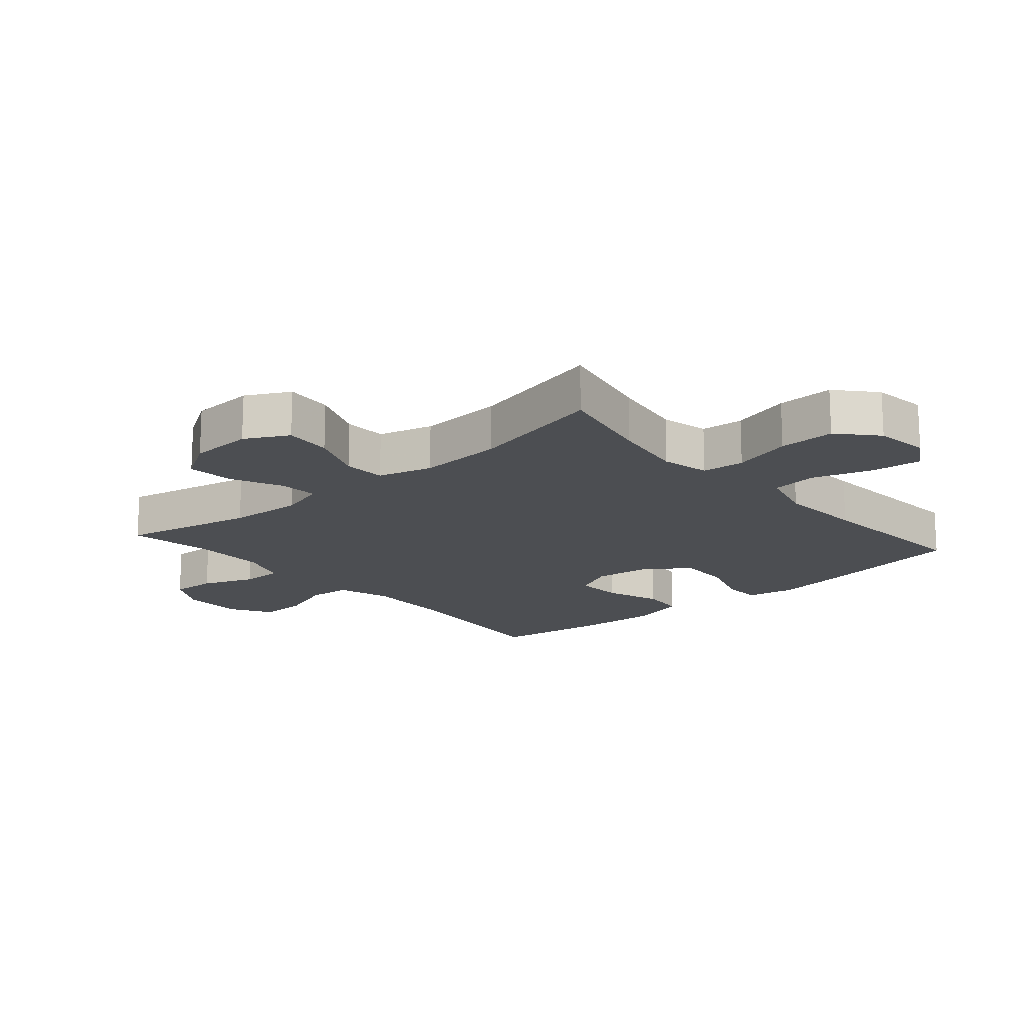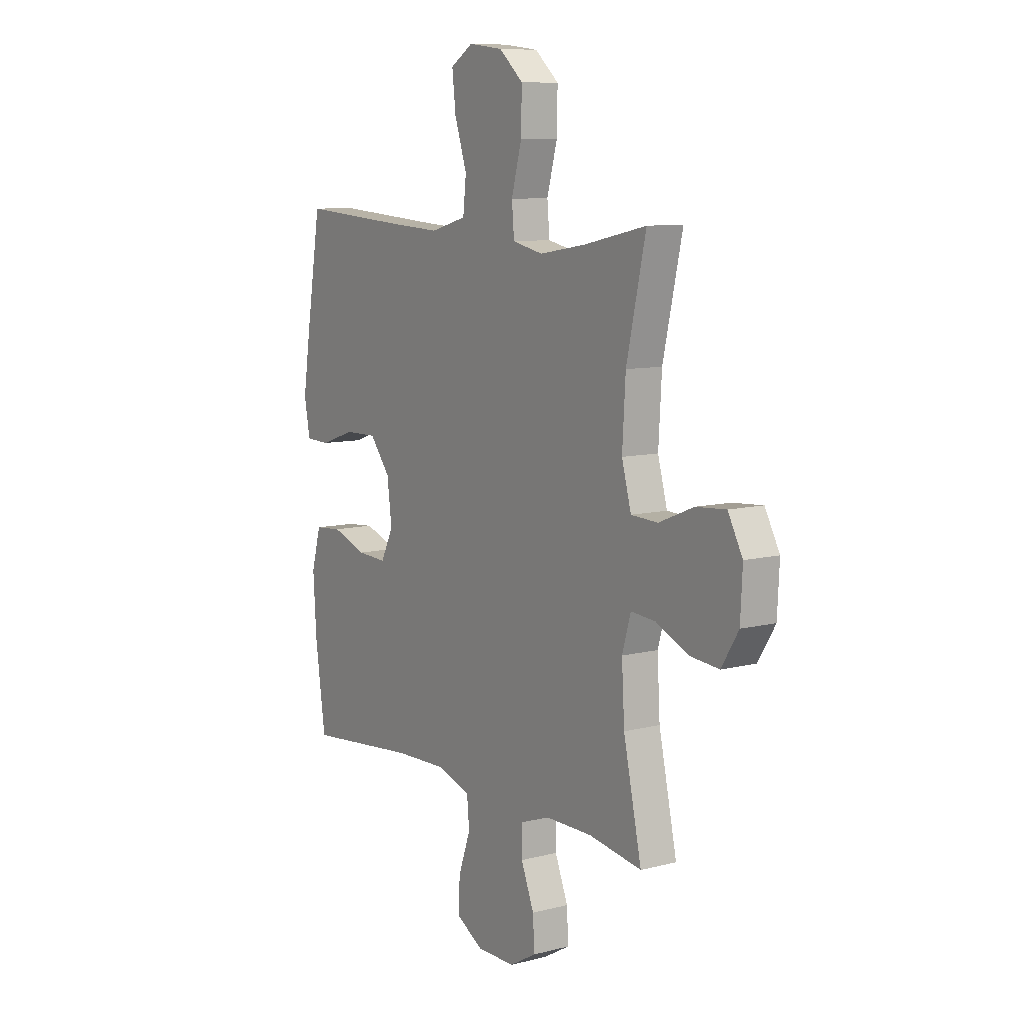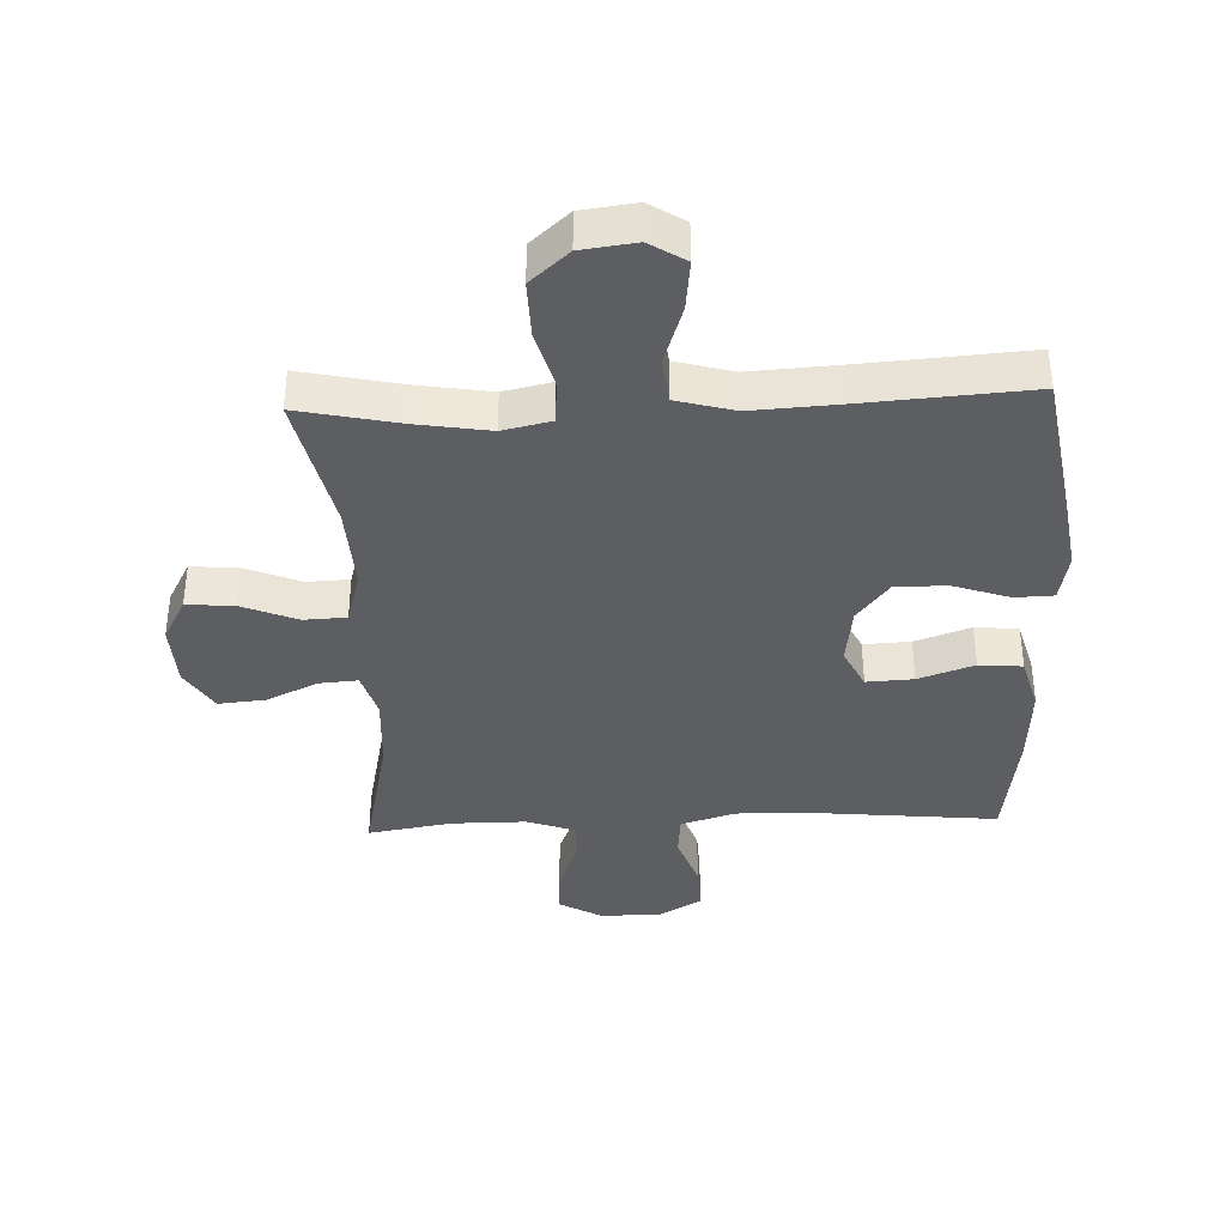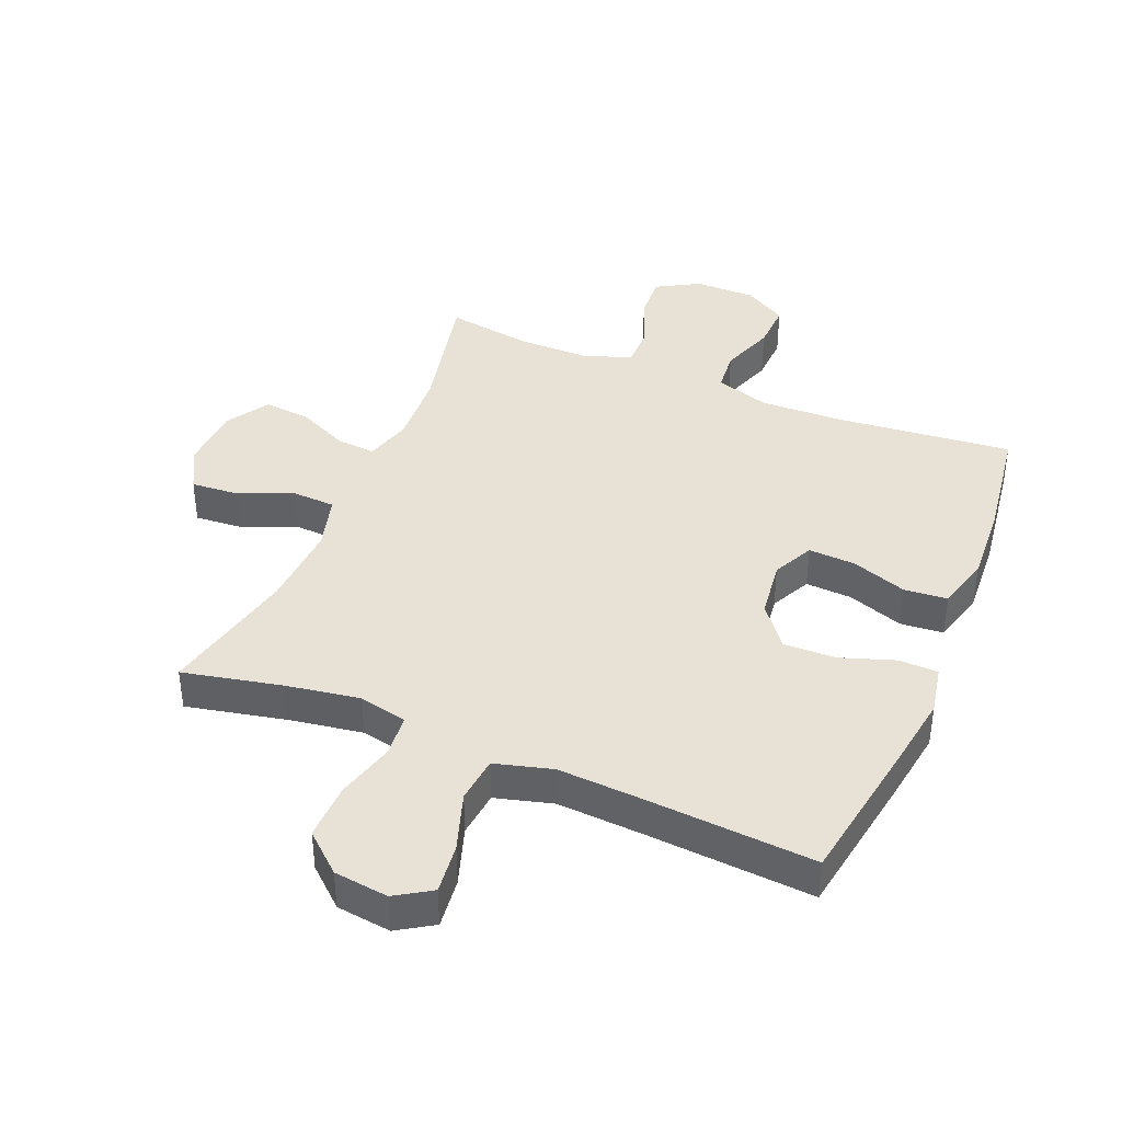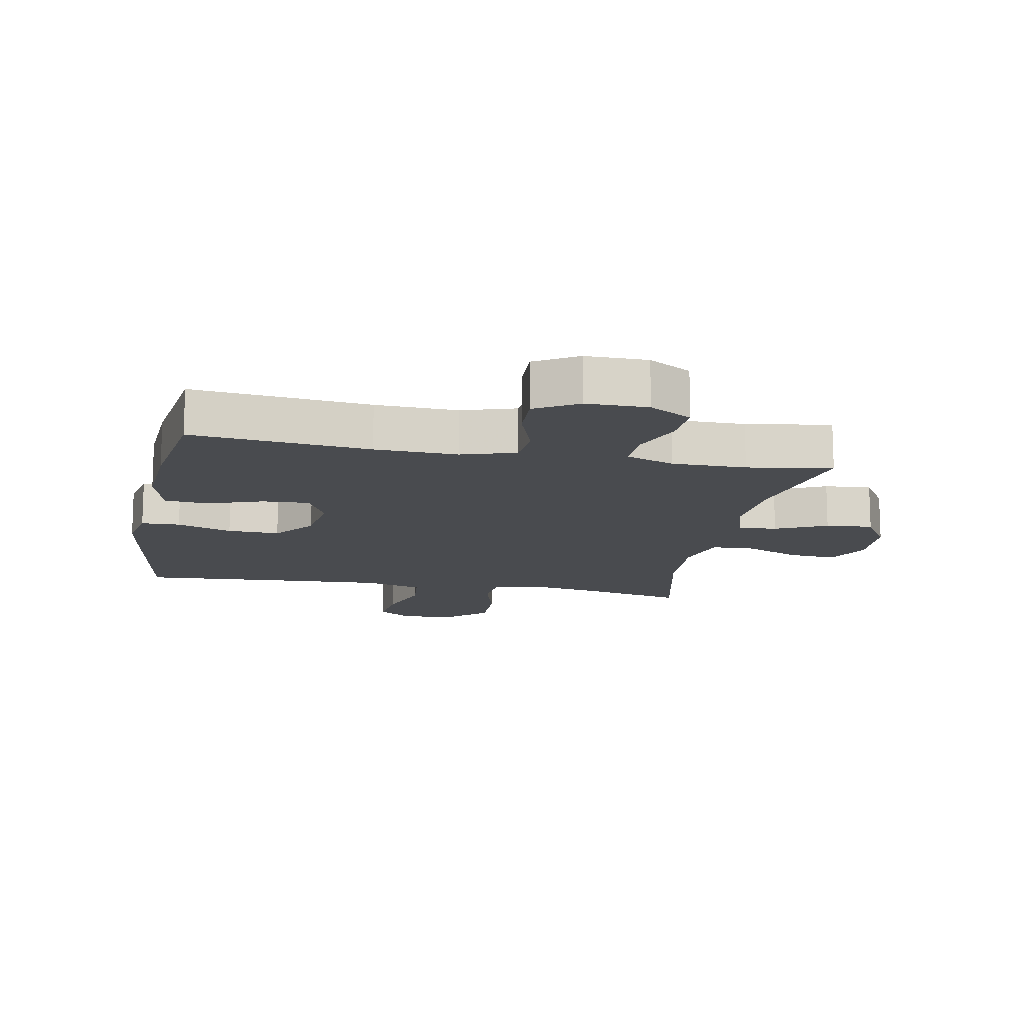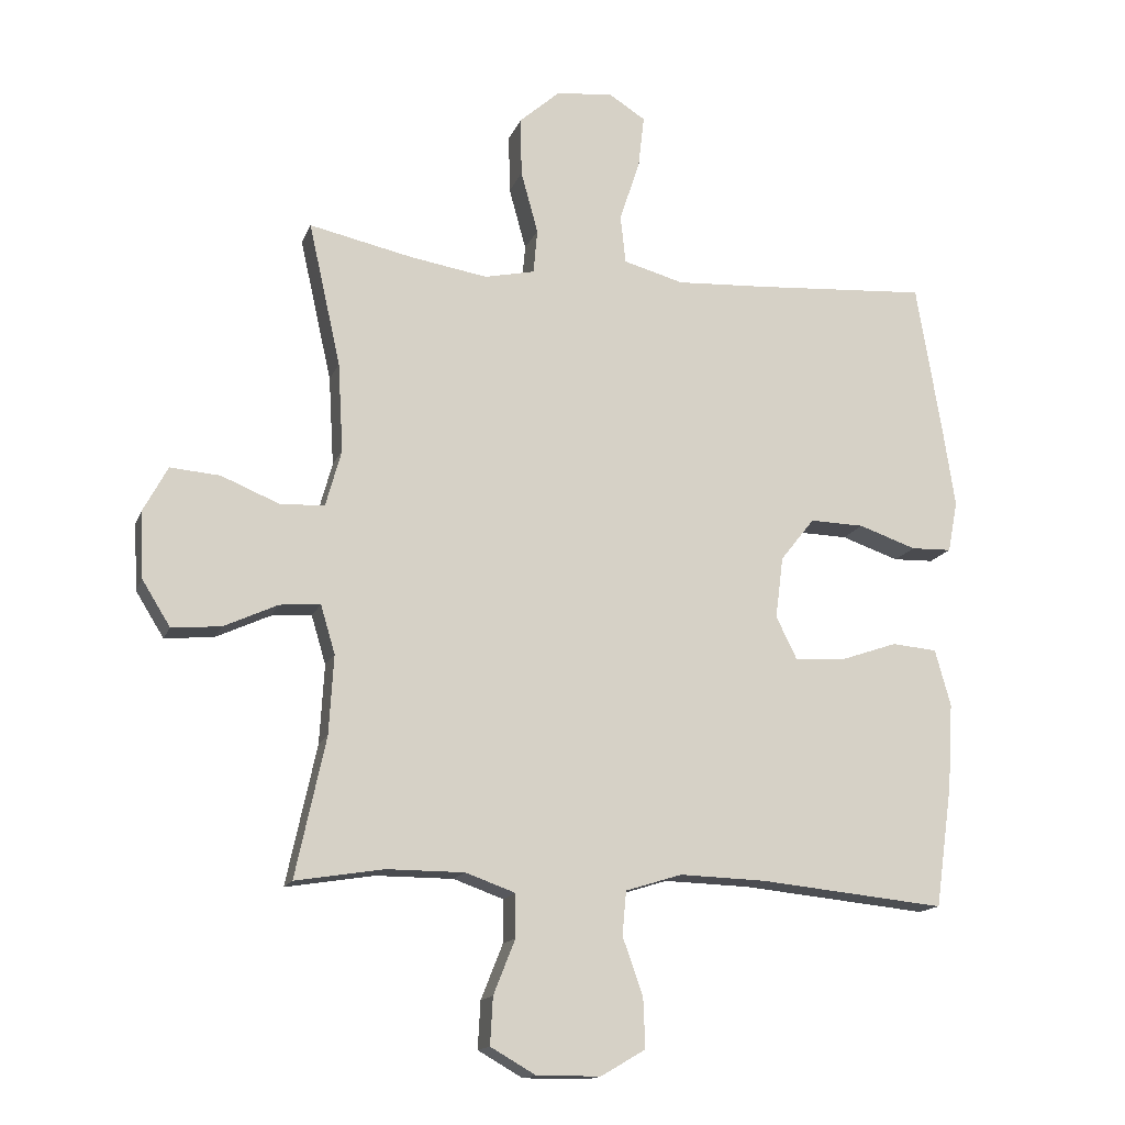
<metadata>
{"format":"obj","ext":"obj","renderer":"f3d","projection":"perspective","resolution":1024,"background":"white","views":[{"elev":-16.8,"azim":-48.9,"up":"+Y"},{"elev":9.2,"azim":-124.1,"up":"+Z"},{"elev":-38.1,"azim":2.3,"up":"+Y"},{"elev":40.2,"azim":22.5,"up":"+Y"},{"elev":-14.0,"azim":169.1,"up":"+Y"},{"elev":-15.0,"azim":-16.5,"up":"+Z"}]}
</metadata>
<code>
v 0.5 0.07 0.5
v 0.539 0.07 0.265
v 0.557 0.07 0.146
v 0.542 0.07 0.068
v 0.48 0.07 0.066
v 0.392 0.07 0.096
v 0.309 0.07 0.098
v 0.257 0.07 0.032
v 0.245 0.07 -0.062
v 0.277 0.07 -0.127
v 0.352 0.07 -0.123
v 0.441 0.07 -0.092
v 0.51 0.07 -0.098
v 0.534 0.07 -0.184
v 0.526 0.07 -0.315
v 0.5 0.07 -0.5
v 0.216 0.07 -0.472
v 0.084 0.07 -0.468
v -0.002 0.07 -0.495
v -0.008 0.07 -0.562
v 0.023 0.07 -0.649
v 0.026 0.07 -0.725
v -0.042 0.07 -0.765
v -0.14 0.07 -0.765
v -0.208 0.07 -0.726
v -0.204 0.07 -0.654
v -0.171 0.07 -0.571
v -0.171 0.07 -0.505
v -0.247 0.07 -0.478
v -0.365 0.07 -0.478
v -0.5 0.07 -0.5
v -0.454 0.07 -0.287
v -0.447 0.07 -0.167
v -0.469 0.07 -0.093
v -0.531 0.07 -0.098
v -0.613 0.07 -0.136
v -0.688 0.07 -0.143
v -0.731 0.07 -0.074
v -0.736 0.07 0.028
v -0.699 0.07 0.097
v -0.623 0.07 0.091
v -0.535 0.07 0.055
v -0.467 0.07 0.058
v -0.443 0.07 0.145
v -0.451 0.07 0.281
v -0.5 0.07 0.5
v -0.342 0.07 0.466
v -0.224 0.07 0.447
v -0.147 0.07 0.464
v -0.141 0.07 0.532
v -0.167 0.07 0.627
v -0.169 0.07 0.717
v -0.108 0.07 0.771
v -0.021 0.07 0.782
v 0.036 0.07 0.746
v 0.027 0.07 0.666
v -0.004 0.07 0.572
v 0.004 0.07 0.498
v 0.096 0.07 0.473
v 0.233 0.07 0.481
v 0.5 0 0.5
v 0.539 0 0.265
v 0.557 0 0.146
v 0.542 0 0.068
v 0.48 0 0.066
v 0.392 0 0.096
v 0.309 0 0.098
v 0.257 0 0.032
v 0.245 0 -0.062
v 0.277 0 -0.127
v 0.352 0 -0.123
v 0.441 0 -0.092
v 0.51 0 -0.098
v 0.534 0 -0.184
v 0.526 0 -0.315
v 0.5 0 -0.5
v 0.216 0 -0.472
v 0.084 0 -0.468
v -0.002 0 -0.495
v -0.008 0 -0.562
v 0.023 0 -0.649
v 0.026 0 -0.725
v -0.042 0 -0.765
v -0.14 0 -0.765
v -0.208 0 -0.726
v -0.204 0 -0.654
v -0.171 0 -0.571
v -0.171 0 -0.505
v -0.247 0 -0.478
v -0.365 0 -0.478
v -0.5 0 -0.5
v -0.454 0 -0.287
v -0.447 0 -0.167
v -0.469 0 -0.093
v -0.531 0 -0.098
v -0.613 0 -0.136
v -0.688 0 -0.143
v -0.731 0 -0.074
v -0.736 0 0.028
v -0.699 0 0.097
v -0.623 0 0.091
v -0.535 0 0.055
v -0.467 0 0.058
v -0.443 0 0.145
v -0.451 0 0.281
v -0.5 0 0.5
v -0.342 0 0.466
v -0.224 0 0.447
v -0.147 0 0.464
v -0.141 0 0.532
v -0.167 0 0.627
v -0.169 0 0.717
v -0.108 0 0.771
v -0.021 0 0.782
v 0.036 0 0.746
v 0.027 0 0.666
v -0.004 0 0.572
v 0.004 0 0.498
v 0.096 0 0.473
v 0.233 0 0.481
f 55 56 57
f 54 55 57
f 53 54 57
f 52 53 57
f 51 52 57
f 50 51 57
f 49 50 57 58
f 45 46 47
f 44 45 47 48
f 43 44 48 49
f 40 41 42
f 39 40 42
f 38 39 42
f 37 38 42
f 36 37 42
f 35 36 42
f 34 35 42 43
f 49 58 59
f 43 49 59
f 34 43 59
f 33 34 59
f 25 26 27
f 24 25 27
f 23 24 27
f 22 23 27
f 21 22 27
f 20 21 27
f 19 20 27 28
f 18 19 28 29
f 15 16 17
f 14 15 17
f 13 14 17
f 12 13 17
f 11 12 17
f 10 11 17 18
f 18 29 30
f 10 18 30
f 9 10 30
f 4 5 6
f 3 4 6
f 2 3 6
f 1 2 6
f 60 1 6
f 60 6 7
f 60 7 8
f 59 60 8
f 33 59 8
f 32 33 8
f 30 31 32
f 9 30 32
f 8 9 32
f 117 116 115
f 117 115 114
f 117 114 113
f 117 113 112
f 117 112 111
f 117 111 110
f 118 117 110 109
f 107 106 105
f 108 107 105 104
f 109 108 104 103
f 102 101 100
f 102 100 99
f 102 99 98
f 102 98 97
f 102 97 96
f 102 96 95
f 103 102 95 94
f 119 118 109
f 119 109 103
f 119 103 94
f 119 94 93
f 87 86 85
f 87 85 84
f 87 84 83
f 87 83 82
f 87 82 81
f 87 81 80
f 88 87 80 79
f 89 88 79 78
f 77 76 75
f 77 75 74
f 77 74 73
f 77 73 72
f 77 72 71
f 78 77 71 70
f 90 89 78
f 90 78 70
f 90 70 69
f 66 65 64
f 66 64 63
f 66 63 62
f 66 62 61
f 66 61 120
f 67 66 120
f 68 67 120
f 68 120 119
f 68 119 93
f 68 93 92
f 92 91 90
f 92 90 69
f 92 69 68
f 1 61 62 2
f 2 62 63 3
f 3 63 64 4
f 4 64 65 5
f 5 65 66 6
f 6 66 67 7
f 7 67 68 8
f 8 68 69 9
f 9 69 70 10
f 10 70 71 11
f 11 71 72 12
f 12 72 73 13
f 13 73 74 14
f 14 74 75 15
f 15 75 76 16
f 16 76 77 17
f 17 77 78 18
f 18 78 79 19
f 19 79 80 20
f 20 80 81 21
f 21 81 82 22
f 22 82 83 23
f 23 83 84 24
f 24 84 85 25
f 25 85 86 26
f 26 86 87 27
f 27 87 88 28
f 28 88 89 29
f 29 89 90 30
f 30 90 91 31
f 31 91 92 32
f 32 92 93 33
f 33 93 94 34
f 34 94 95 35
f 35 95 96 36
f 36 96 97 37
f 37 97 98 38
f 38 98 99 39
f 39 99 100 40
f 40 100 101 41
f 41 101 102 42
f 42 102 103 43
f 43 103 104 44
f 44 104 105 45
f 45 105 106 46
f 46 106 107 47
f 47 107 108 48
f 48 108 109 49
f 49 109 110 50
f 50 110 111 51
f 51 111 112 52
f 52 112 113 53
f 53 113 114 54
f 54 114 115 55
f 55 115 116 56
f 56 116 117 57
f 57 117 118 58
f 58 118 119 59
f 59 119 120 60
f 60 120 61 1

</code>
